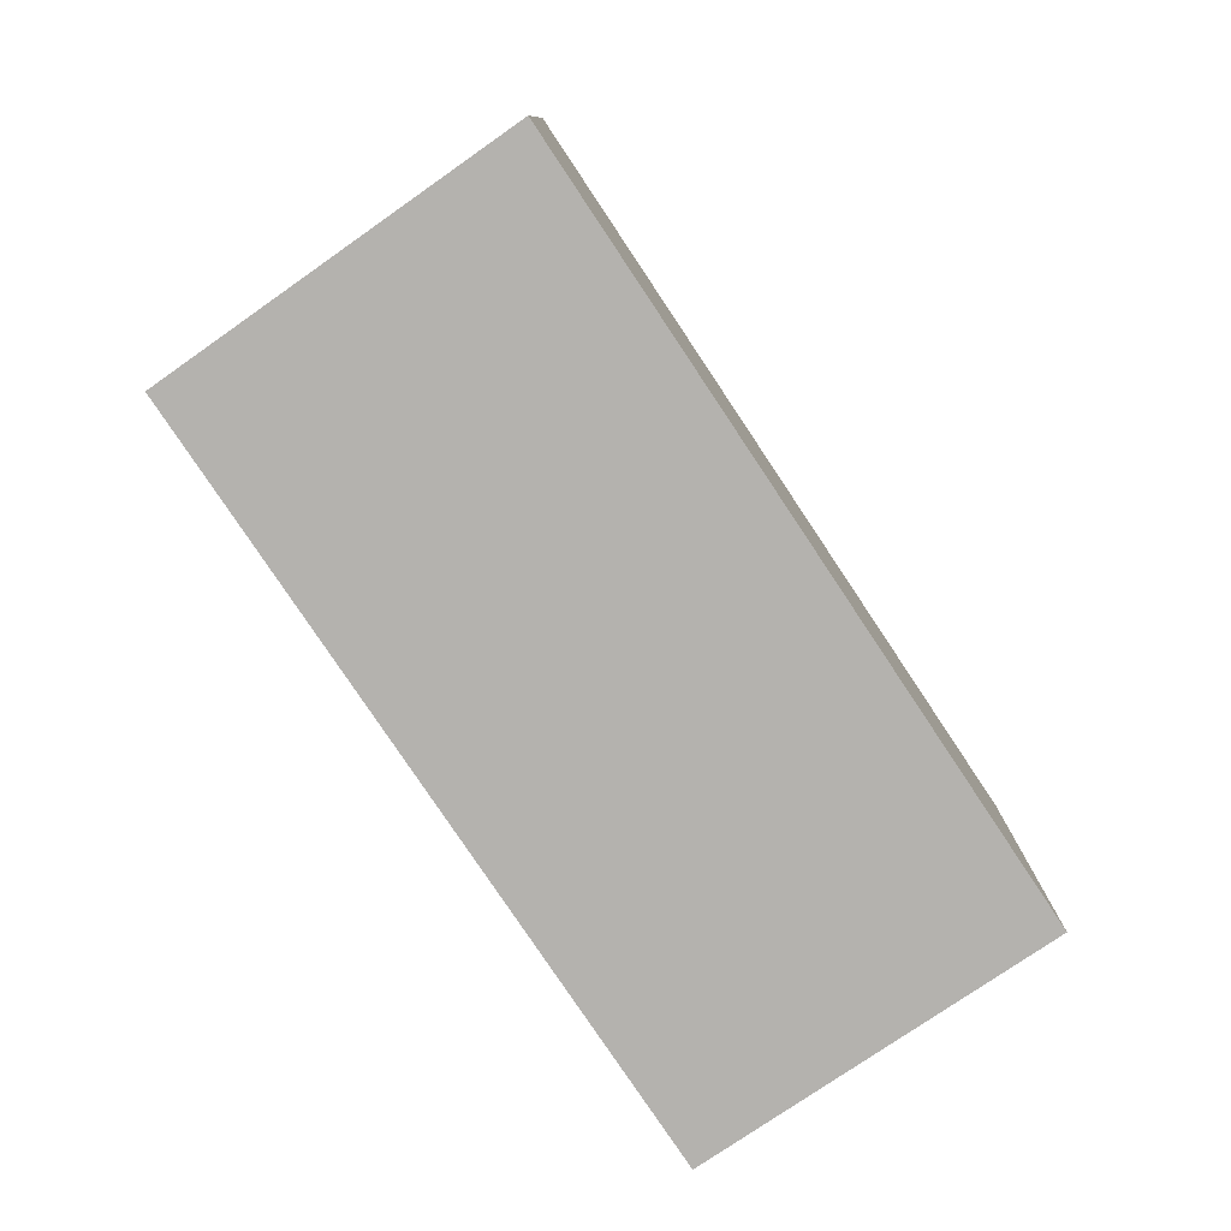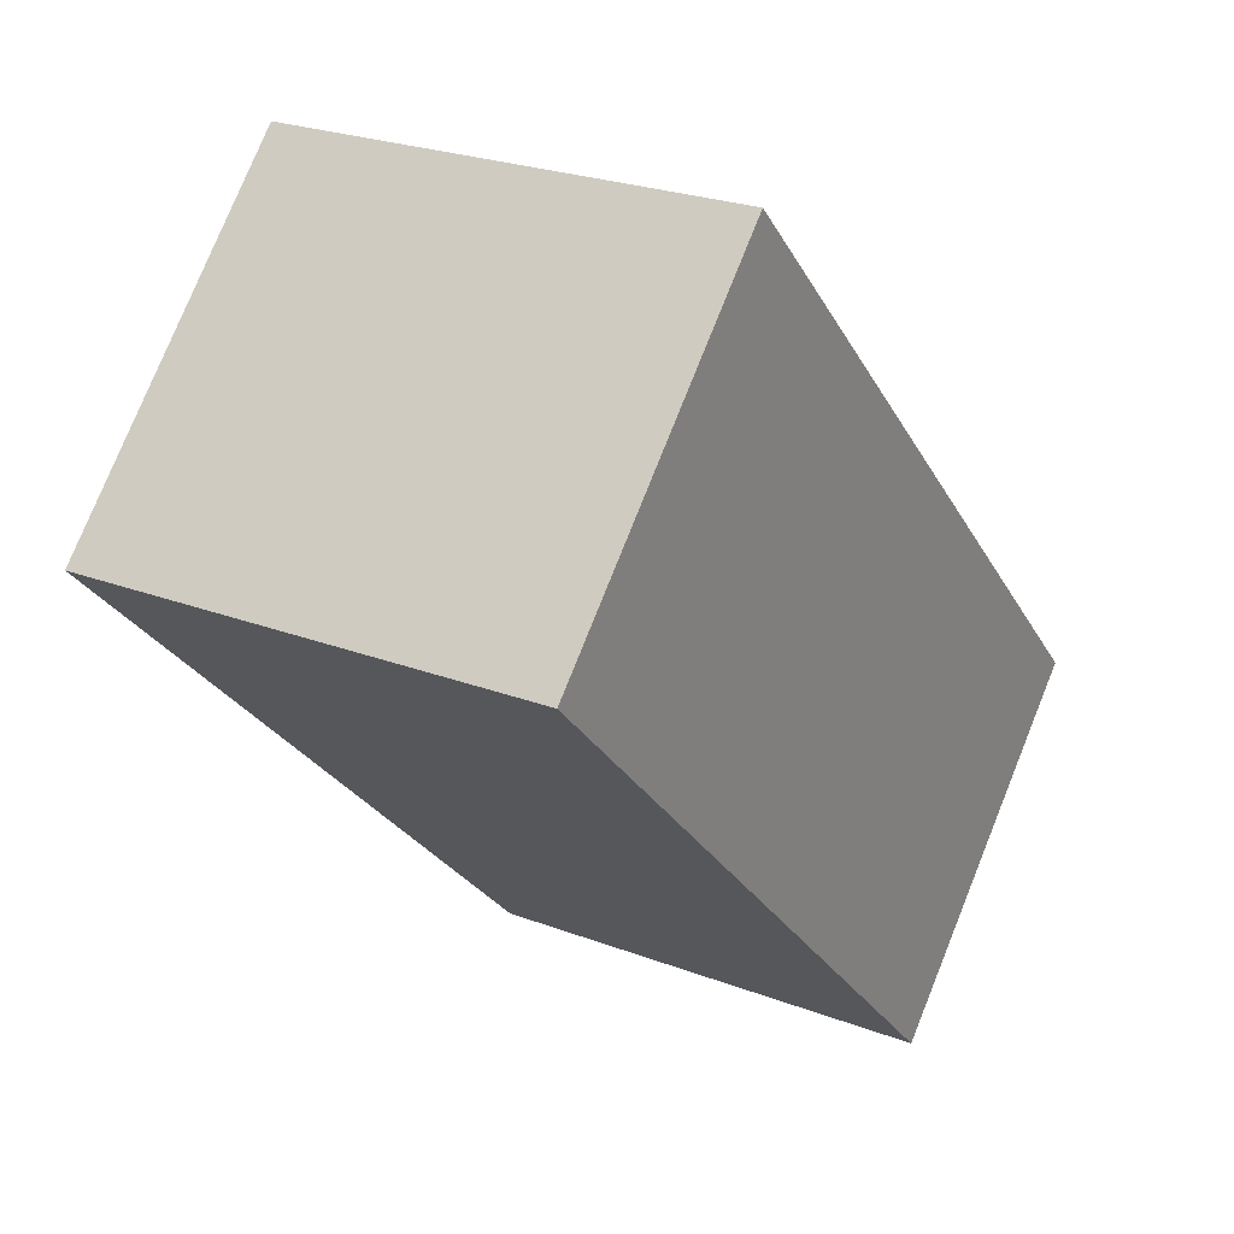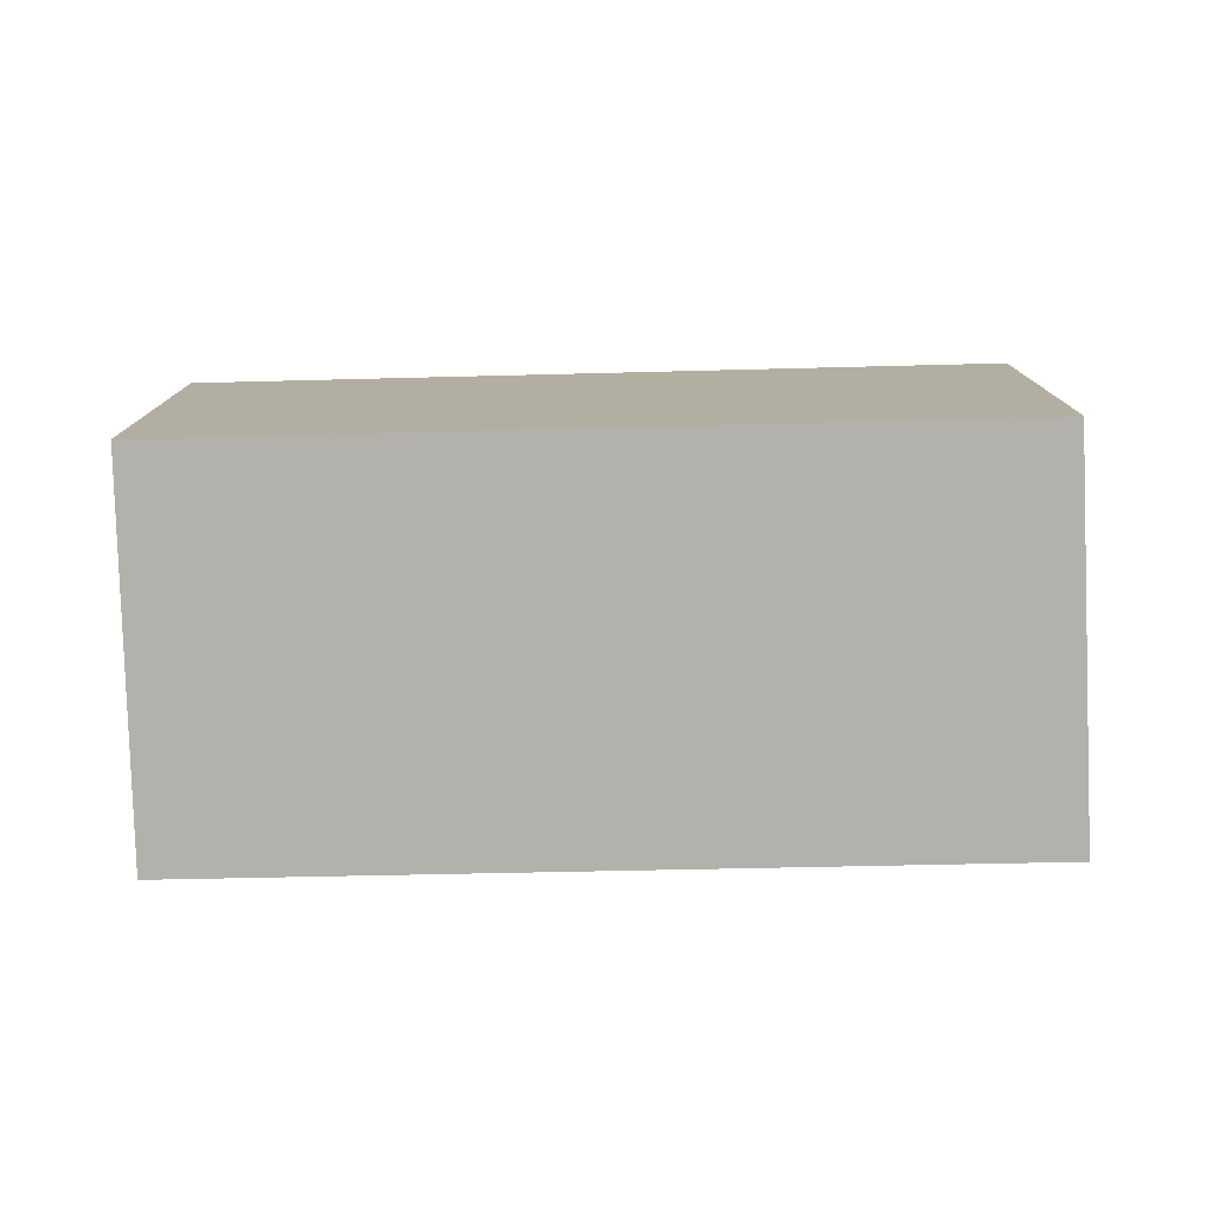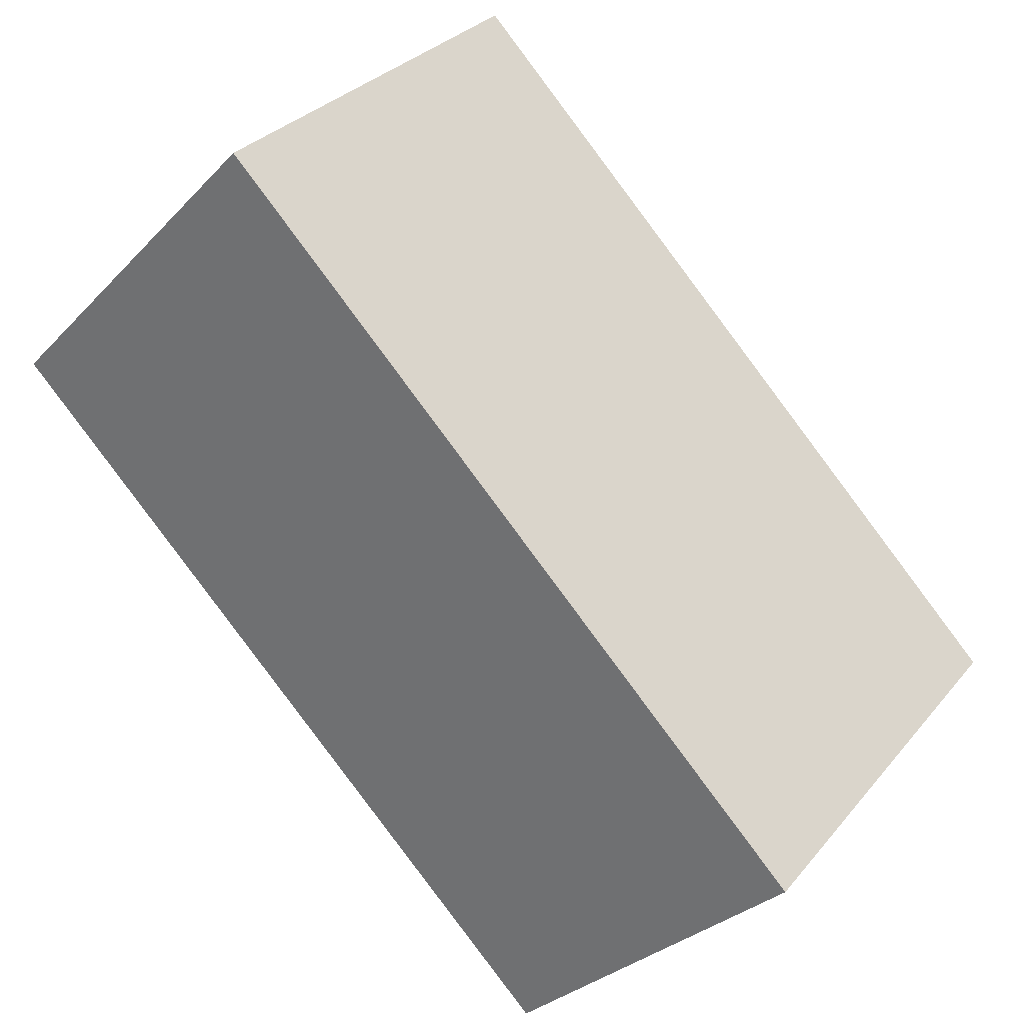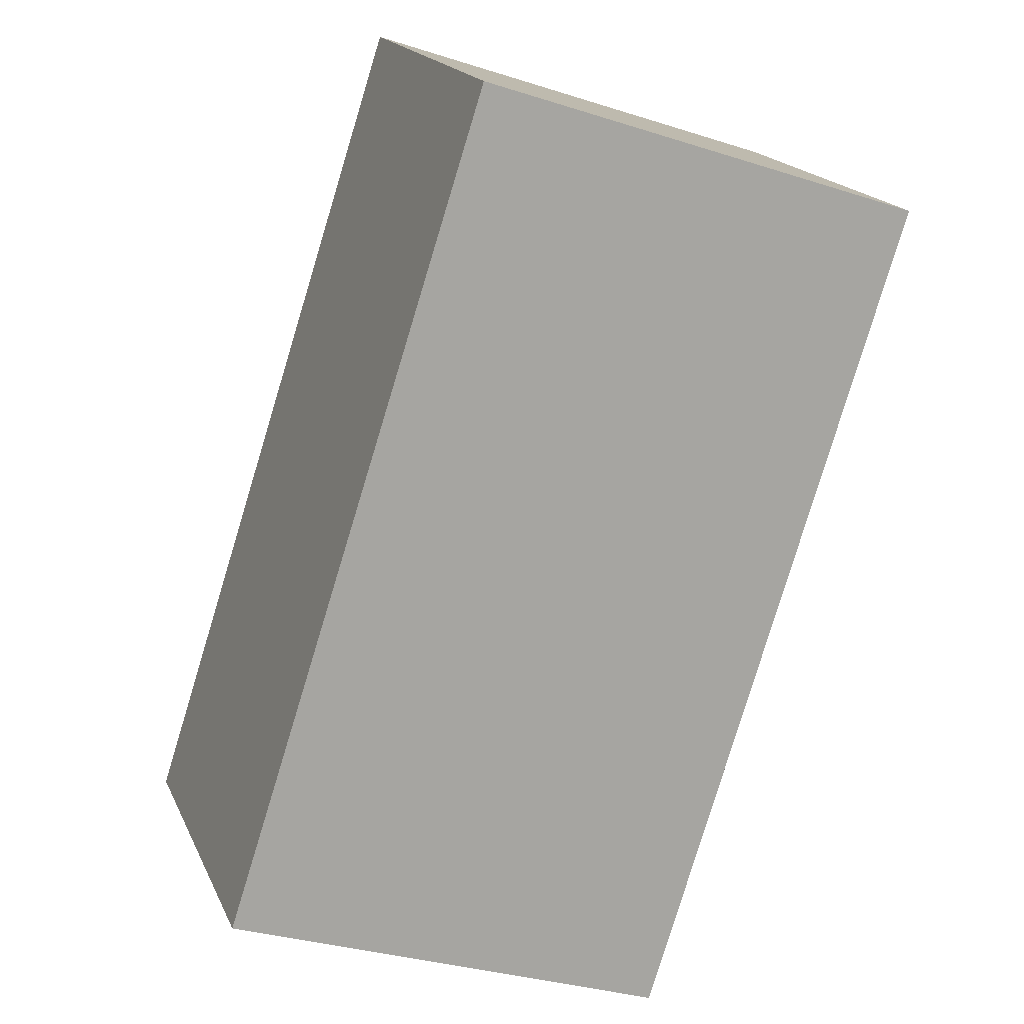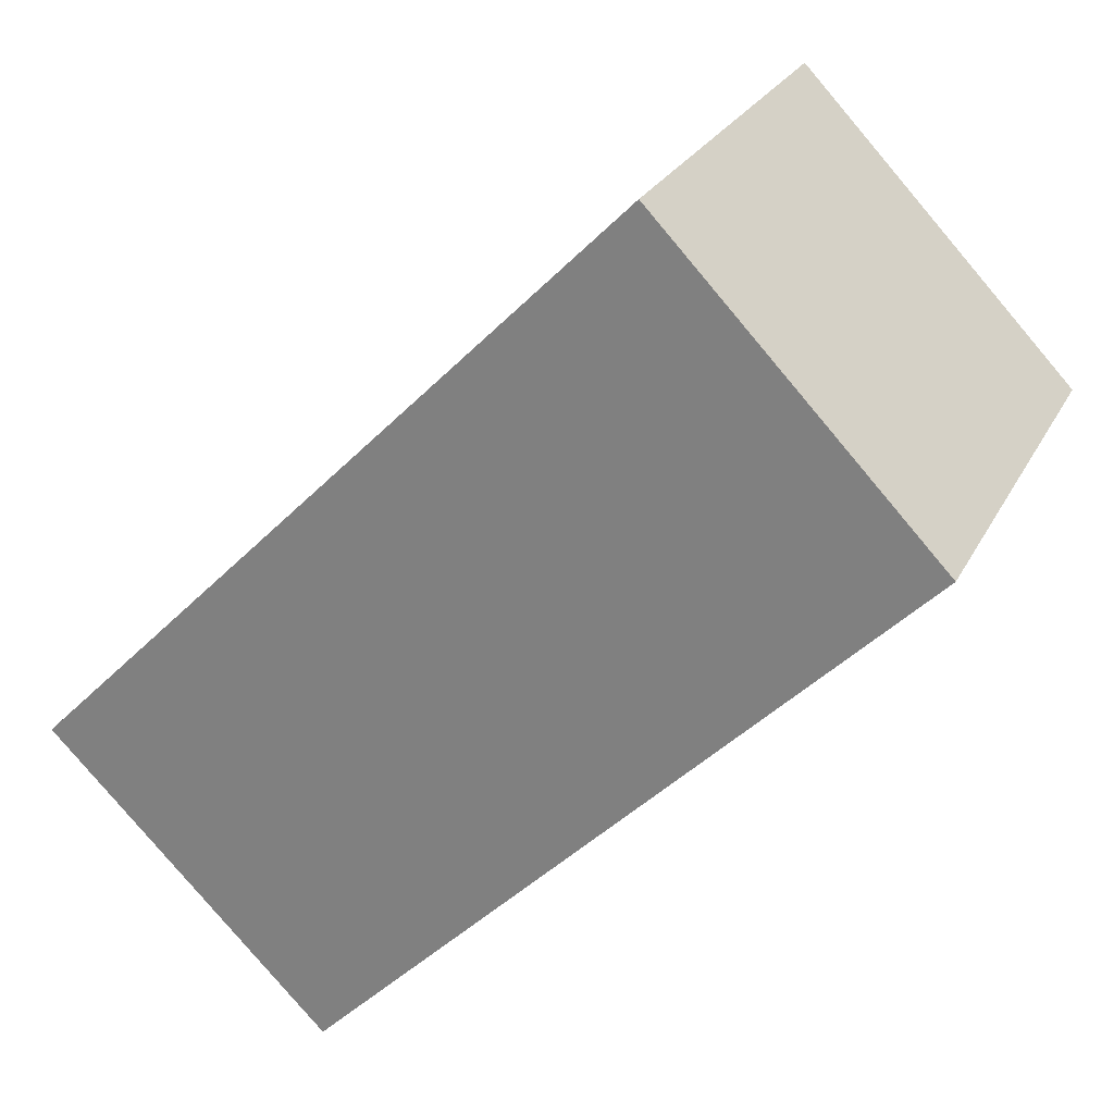
<metadata>
{"format":"obj","ext":"obj","renderer":"f3d","projection":"perspective","resolution":1024,"background":"white","views":[{"elev":-79.8,"azim":-11.0,"up":"+Y"},{"elev":24.5,"azim":-57.9,"up":"+Z"},{"elev":-79.0,"azim":-133.5,"up":"+Y"},{"elev":30.2,"azim":31.7,"up":"+Z"},{"elev":-32.0,"azim":-114.3,"up":"+Z"},{"elev":25.3,"azim":-158.2,"up":"+Z"}]}
</metadata>
<code>
v  0 2.145 1.313e-16
v  4.162 2.145 -1.505
v  2.826 2.145 -2.836
v  1.318 2.145 1.375
v  2.826 1.737e-16 -2.836
v  0 0 0
v  1.318 -8.419e-17 1.375
v  4.162 9.215e-17 -1.505
g defaultobject
f 1 2 3
f 2 1 4
f 5 1 3
f 1 5 6
f 6 4 1
f 4 6 7
f 7 2 4
f 2 7 8
f 8 3 2
f 3 8 5
f 5 7 6
f 7 5 8

</code>
